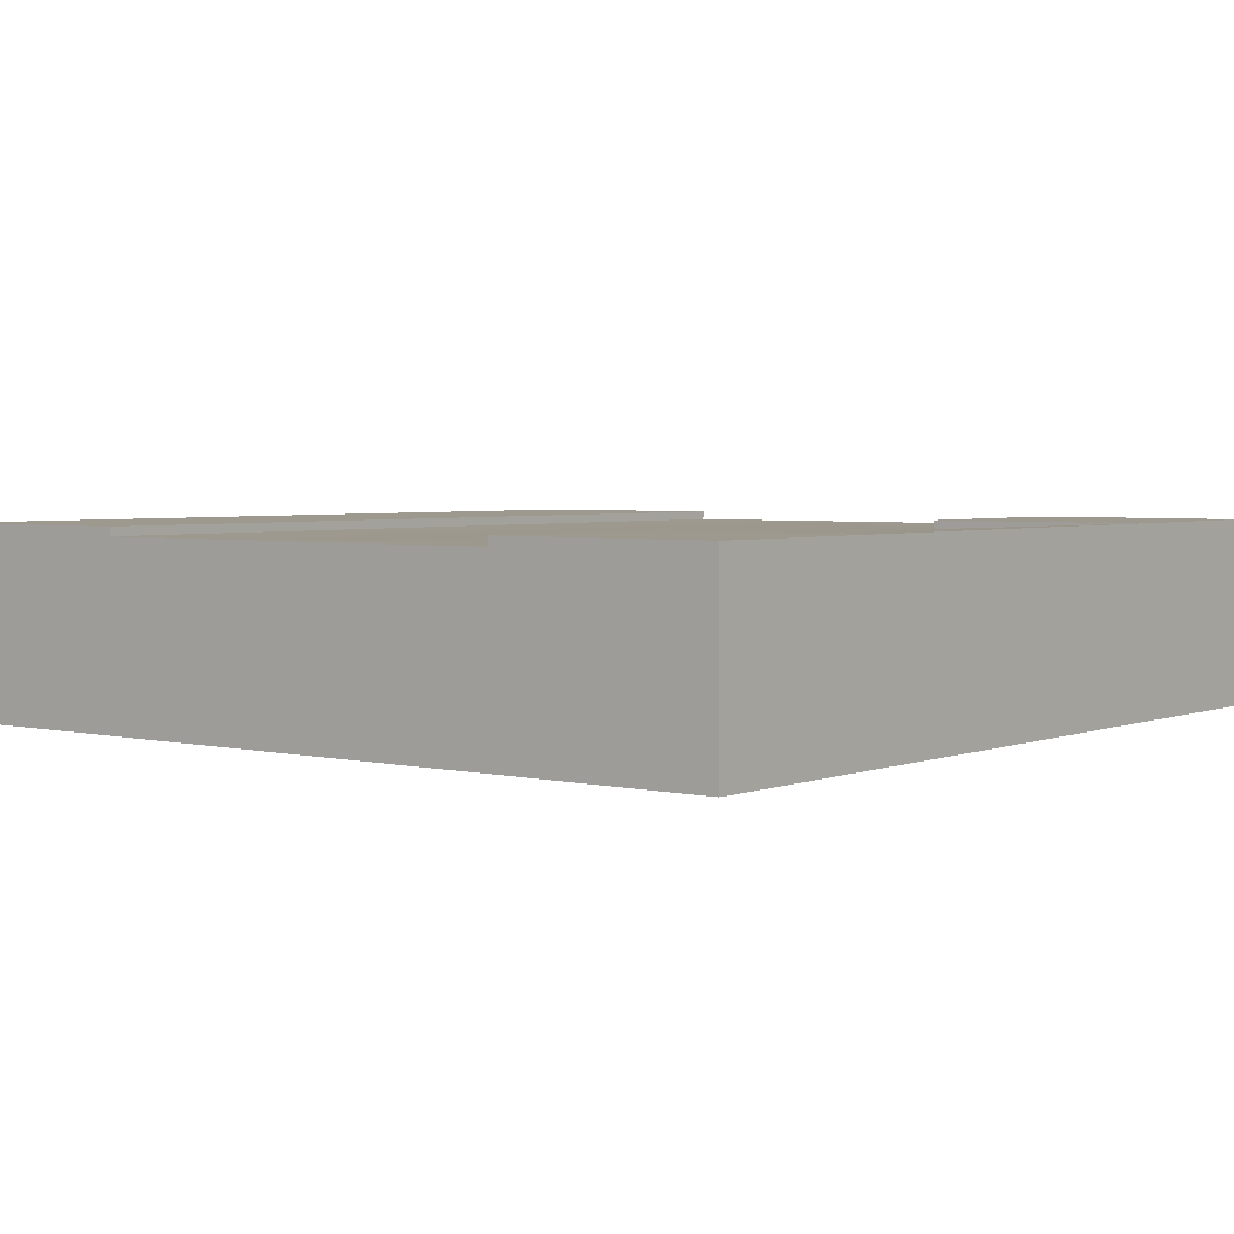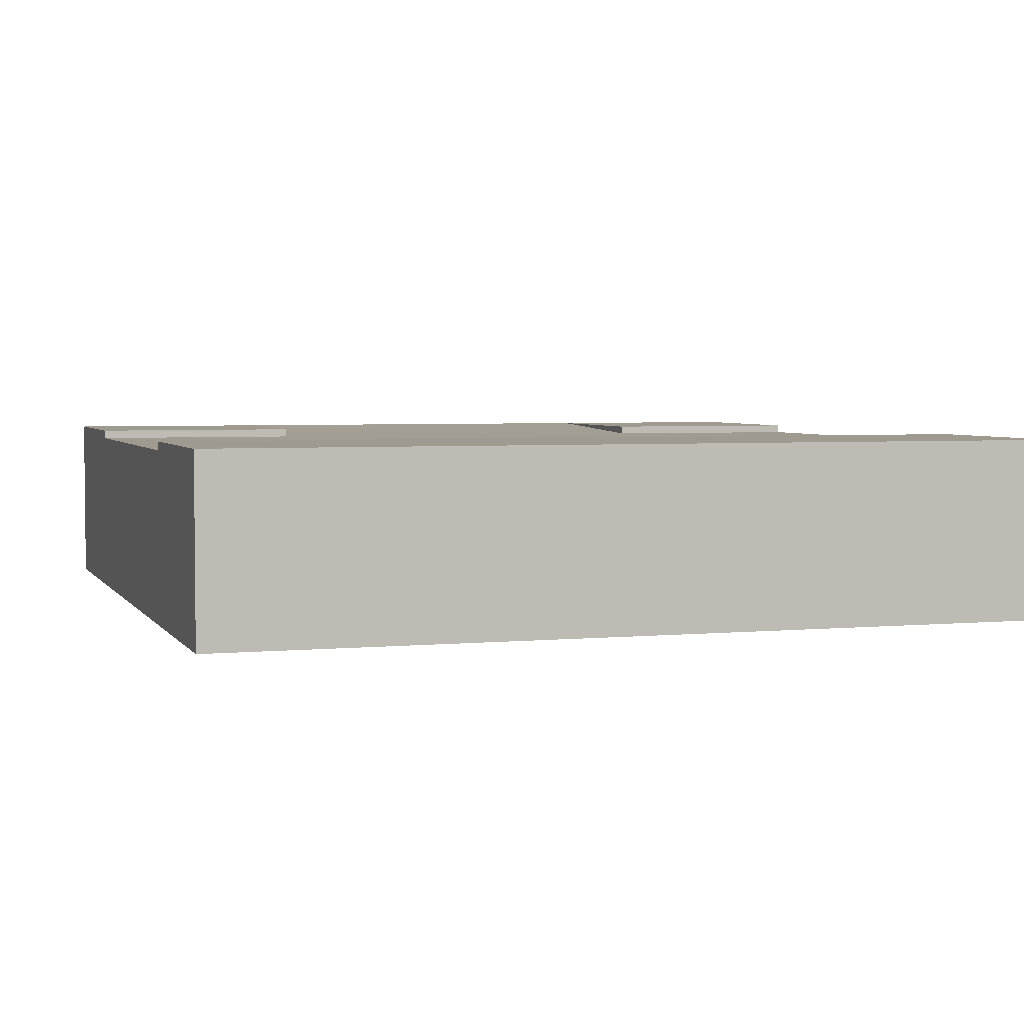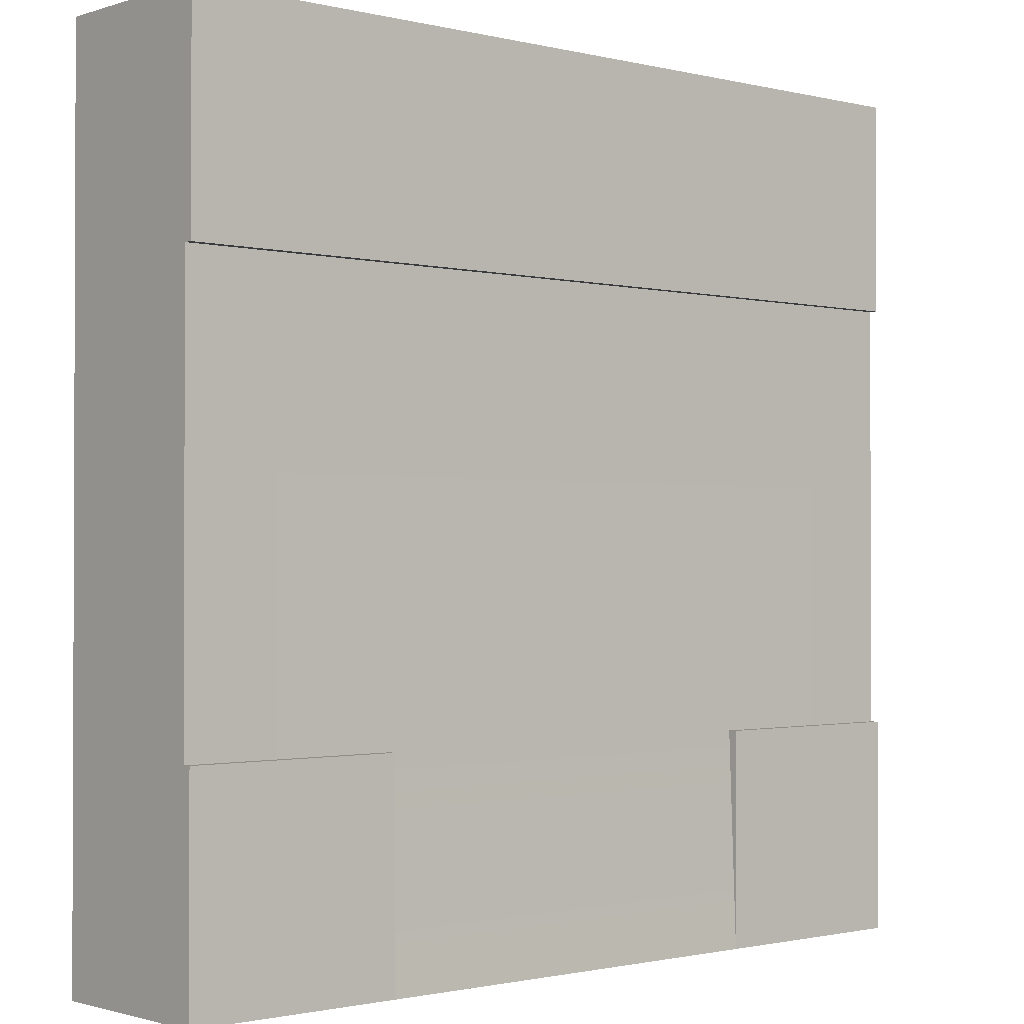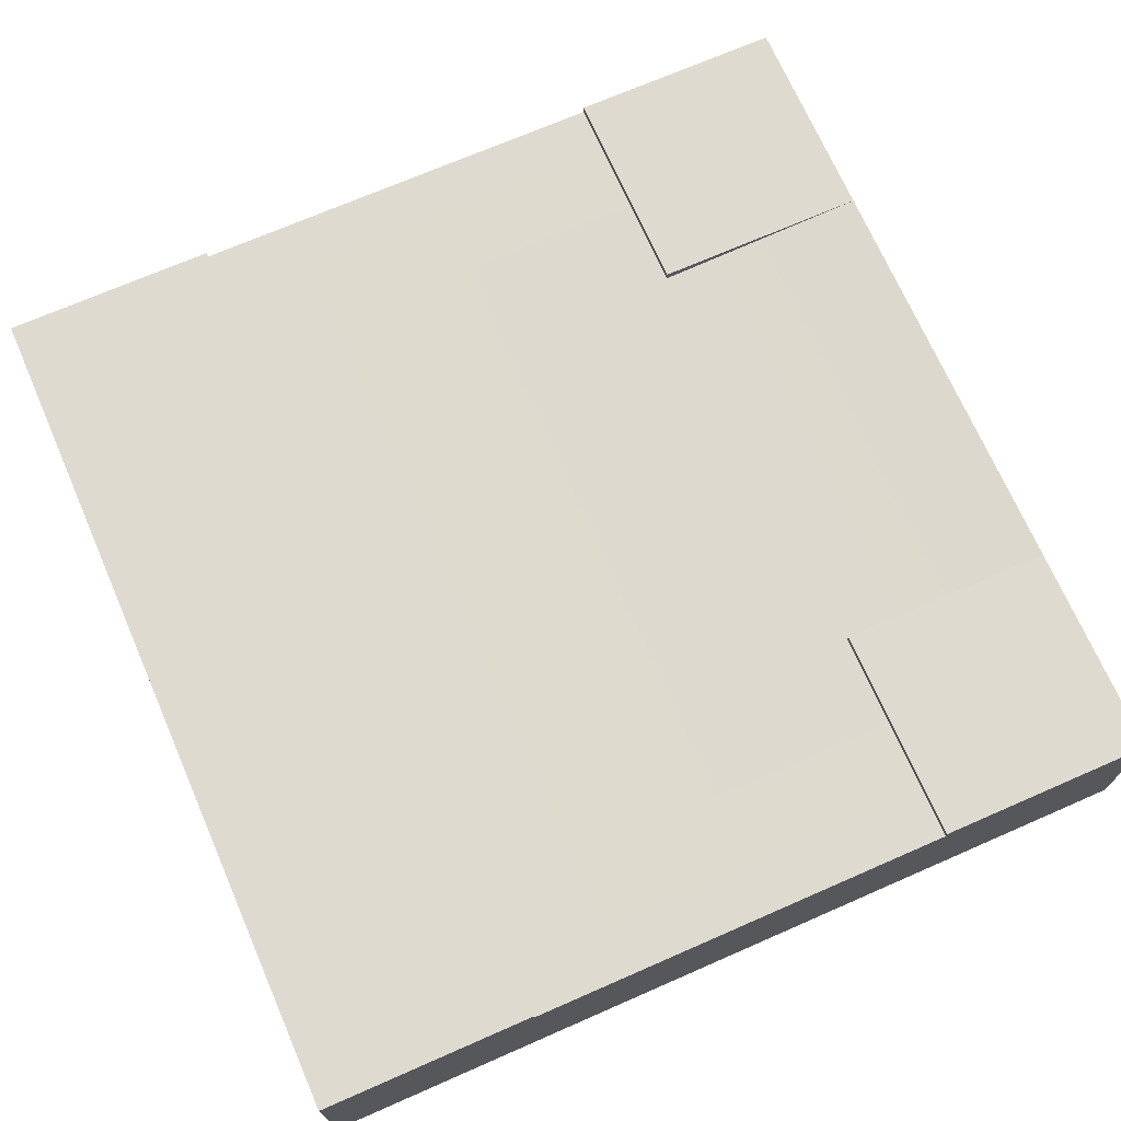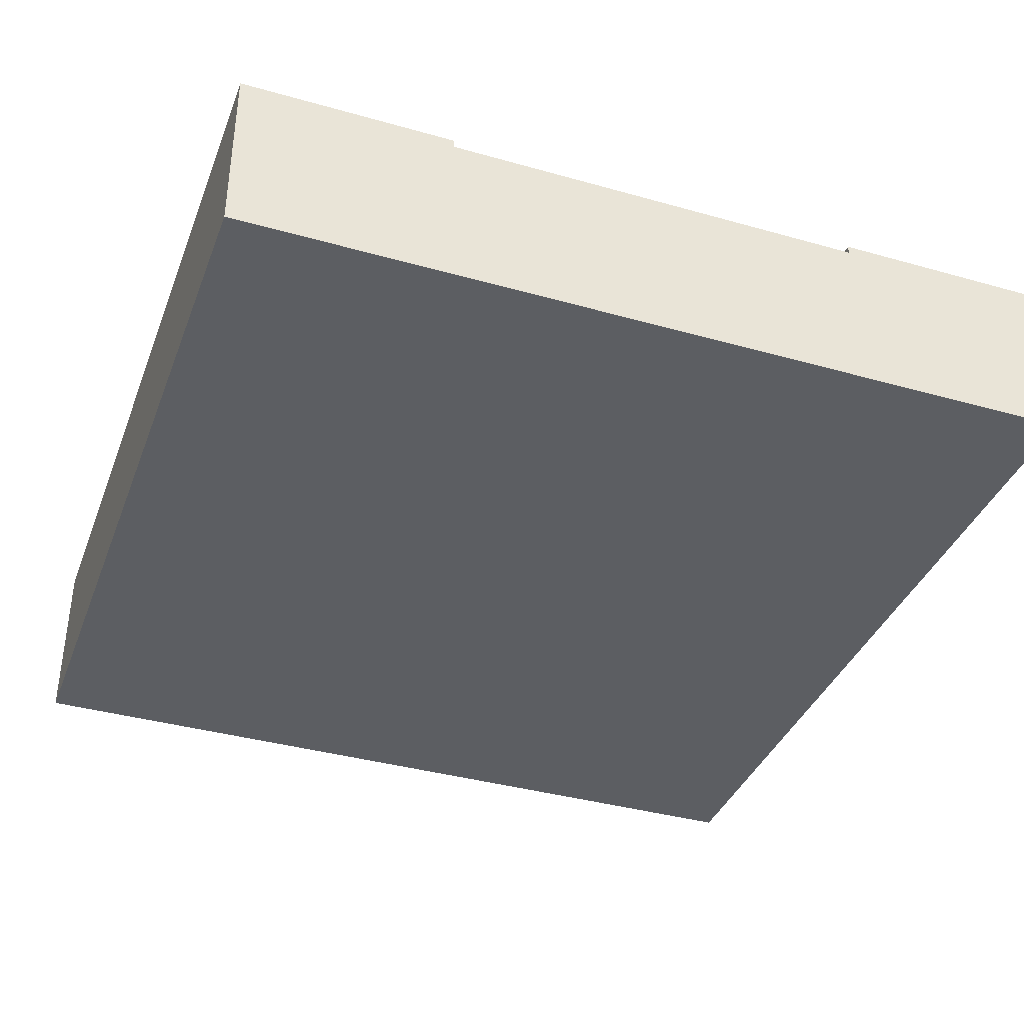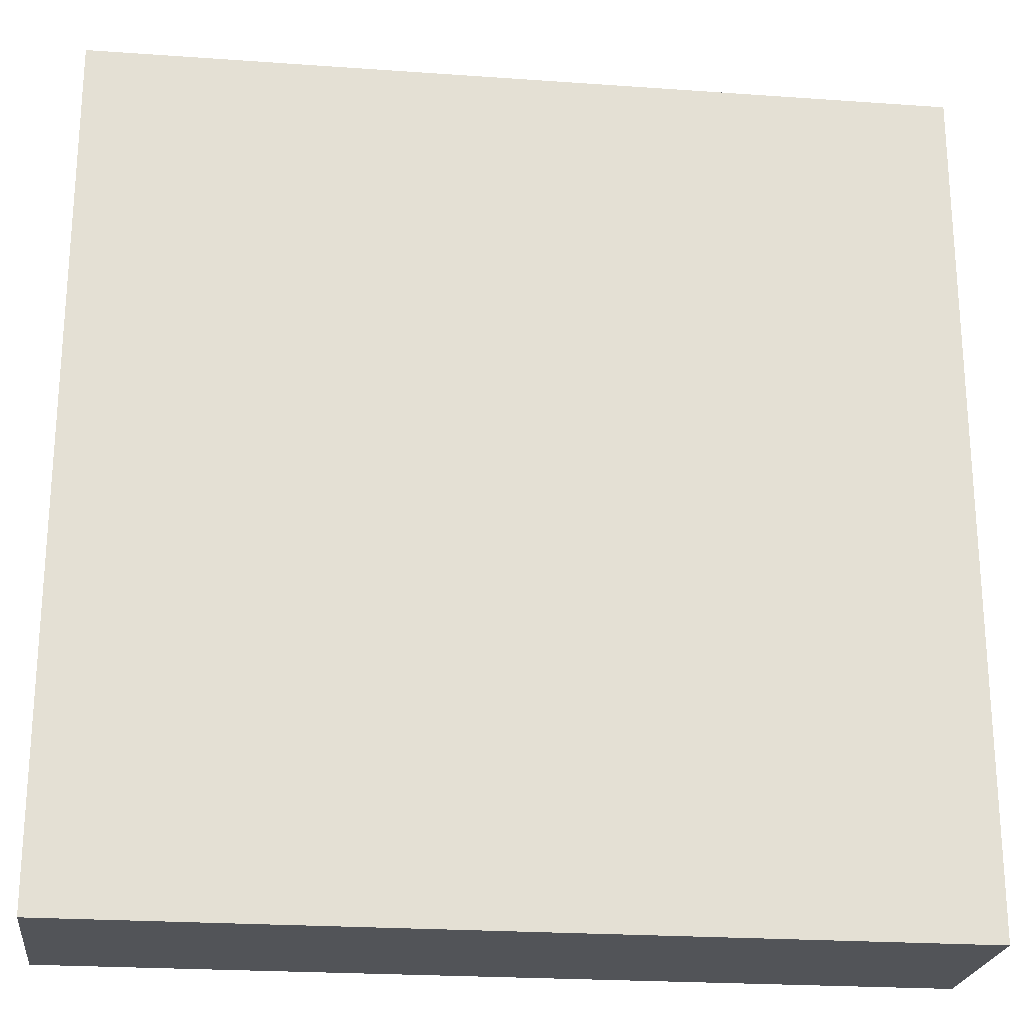
<metadata>
{"format":"obj","ext":"obj","renderer":"f3d","projection":"perspective","resolution":1024,"background":"white","views":[{"elev":3.5,"azim":128.2,"up":"+Y"},{"elev":3.7,"azim":-17.8,"up":"+Y"},{"elev":-1.2,"azim":138.7,"up":"+Z"},{"elev":70.9,"azim":66.4,"up":"+Y"},{"elev":-37.8,"azim":70.2,"up":"+Y"},{"elev":-23.0,"azim":-6.9,"up":"+Z"}]}
</metadata>
<code>
o Mesh1_Group1_Model.049
v 0 0.63 0
v 0 0 0
v 3 0 -0
v 3 0.63 0
v 0 0 -3
v 0 0.63 -0.75
v 0 0.6 -0.75
v 0 0.3 -0.75
v 0 0.3 -2.25
v 0 0.6 -2.25
v 0 0.63 -2.25
v 0 0.63 -3
v 3 0 -3
v 3 0.63 -3
v 0.75 0.63 -3
v 2.25 0.63 -3
v 3 0.6 -2.25
v 3 0.3 -2.25
v 3 0.3 -0.75
v 3 0.6 -0.75
v 3 0.63 -0.75
v 3 0.63 -2.25
v 2.25 0.6 -2.25
v 0.75 0.6 -2.25
v 2.25 0.63 -2.25
v 0.75 0.63 -2.25
f 9 10 12 5
f 5 2 8
f 19 20 4 3
f 16 13 15
f 13 19 3
f 21 6 1 4
f 17 22 25 23
f 14 16 25 22
f 23 16 15 24
f 16 23 25
f 11 26 15 12
f 24 15 26
f 10 24 26 11
f 2 1 7 8
f 12 10 11
f 3 2 5 13
f 1 6 7
f 8 9 5
f 13 16 14
f 5 12 15
f 15 13 5
f 14 22 17
f 13 14 17 18
f 20 21 4
f 19 13 18
f 20 7 6 21
f 1 2 3 4
f 7 20 23 24
f 10 9 8 7
f 20 19 18 17
f 24 10 7
f 23 20 17

</code>
